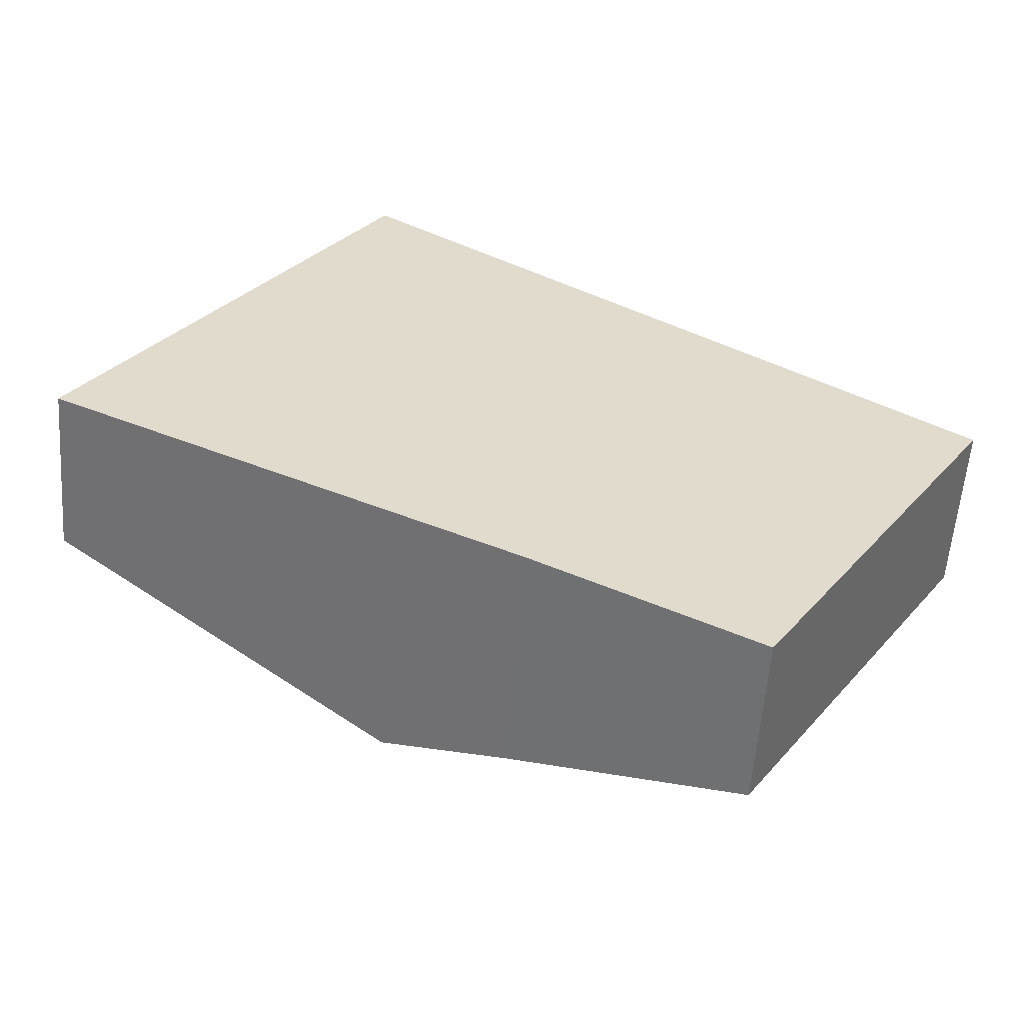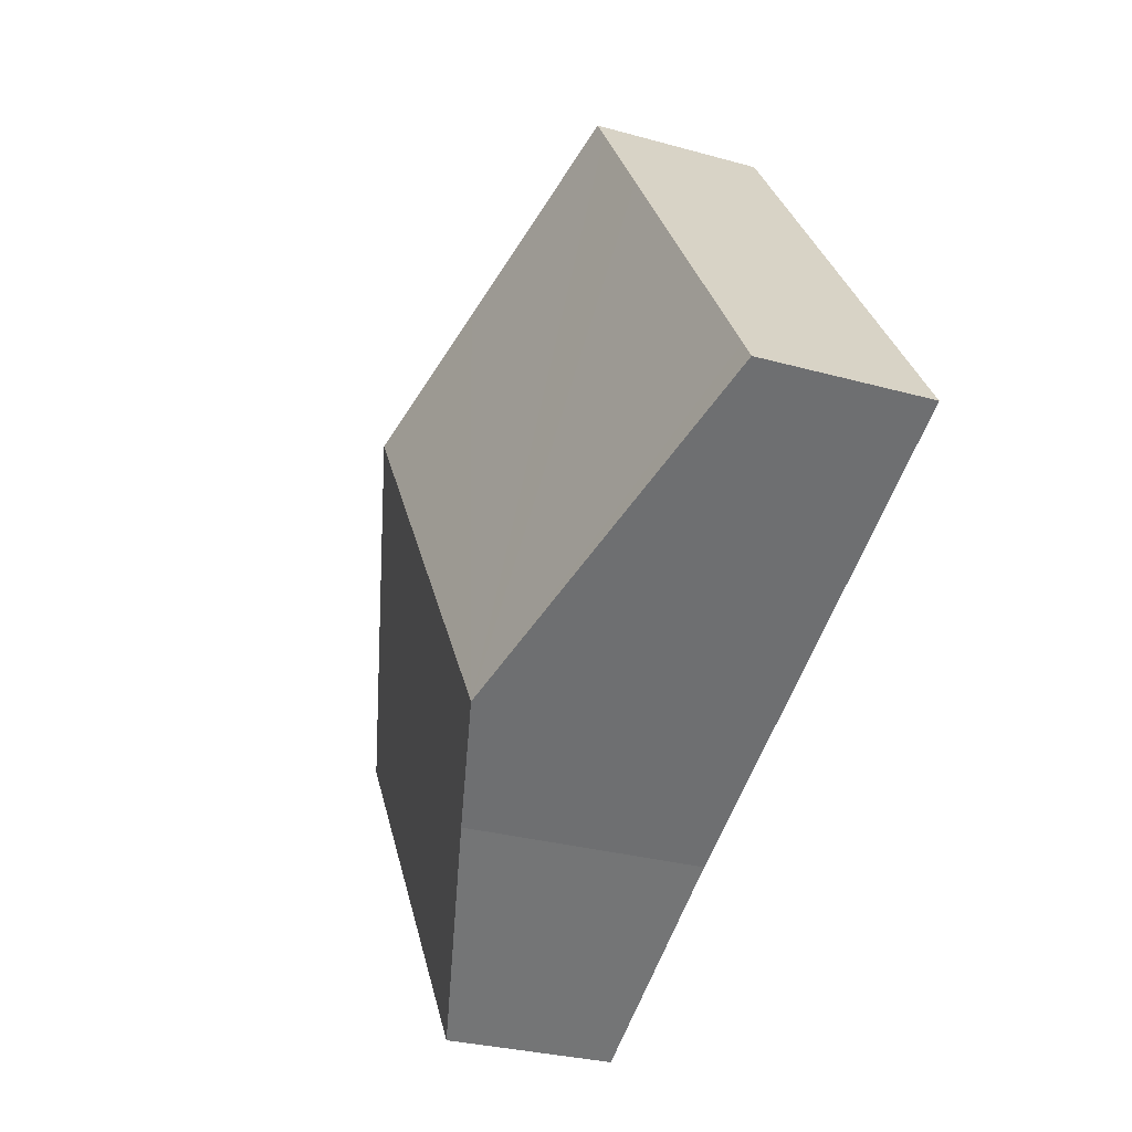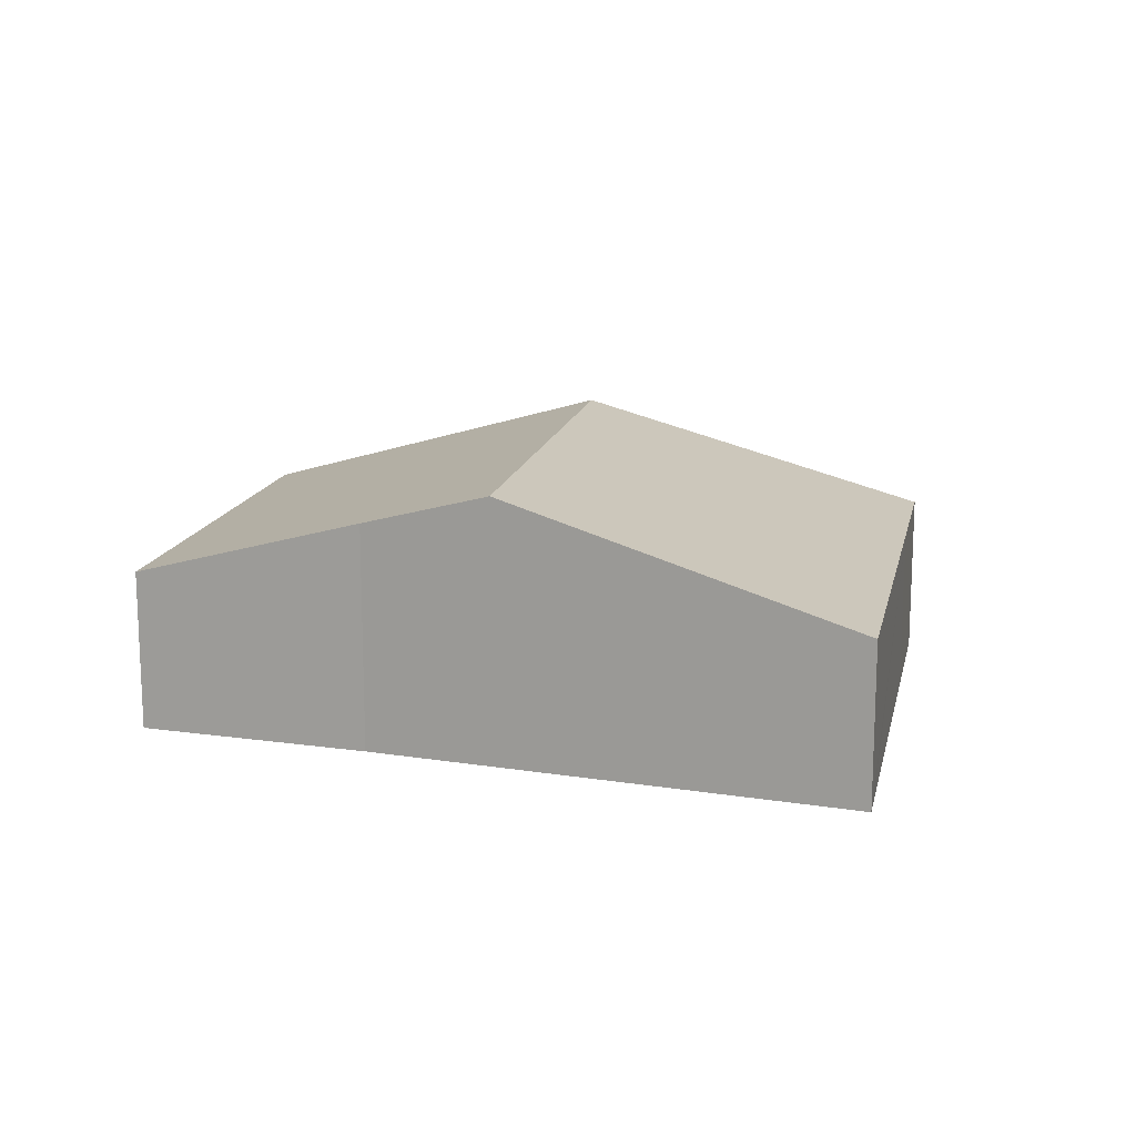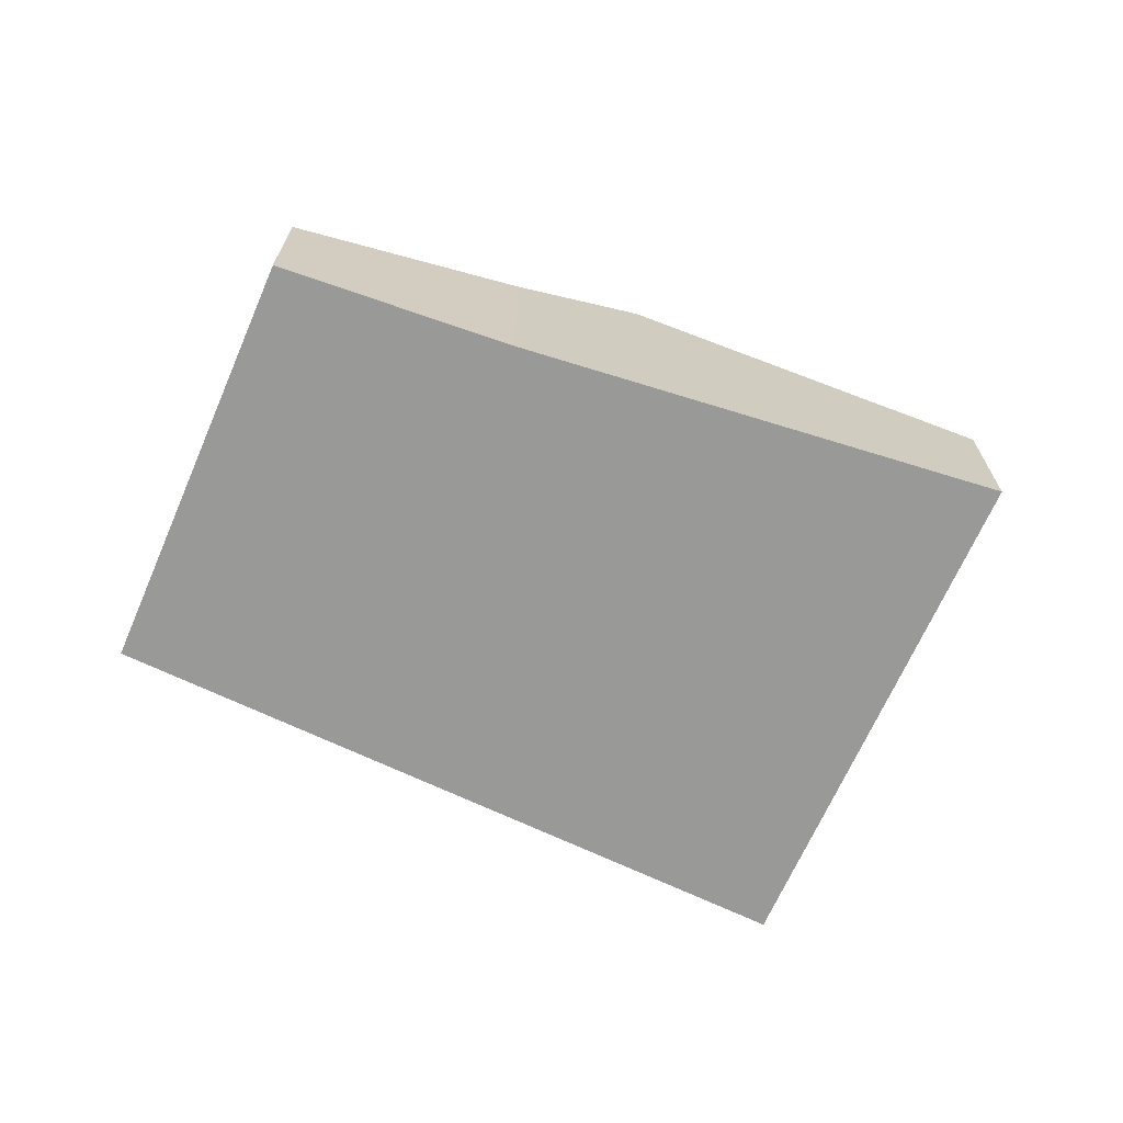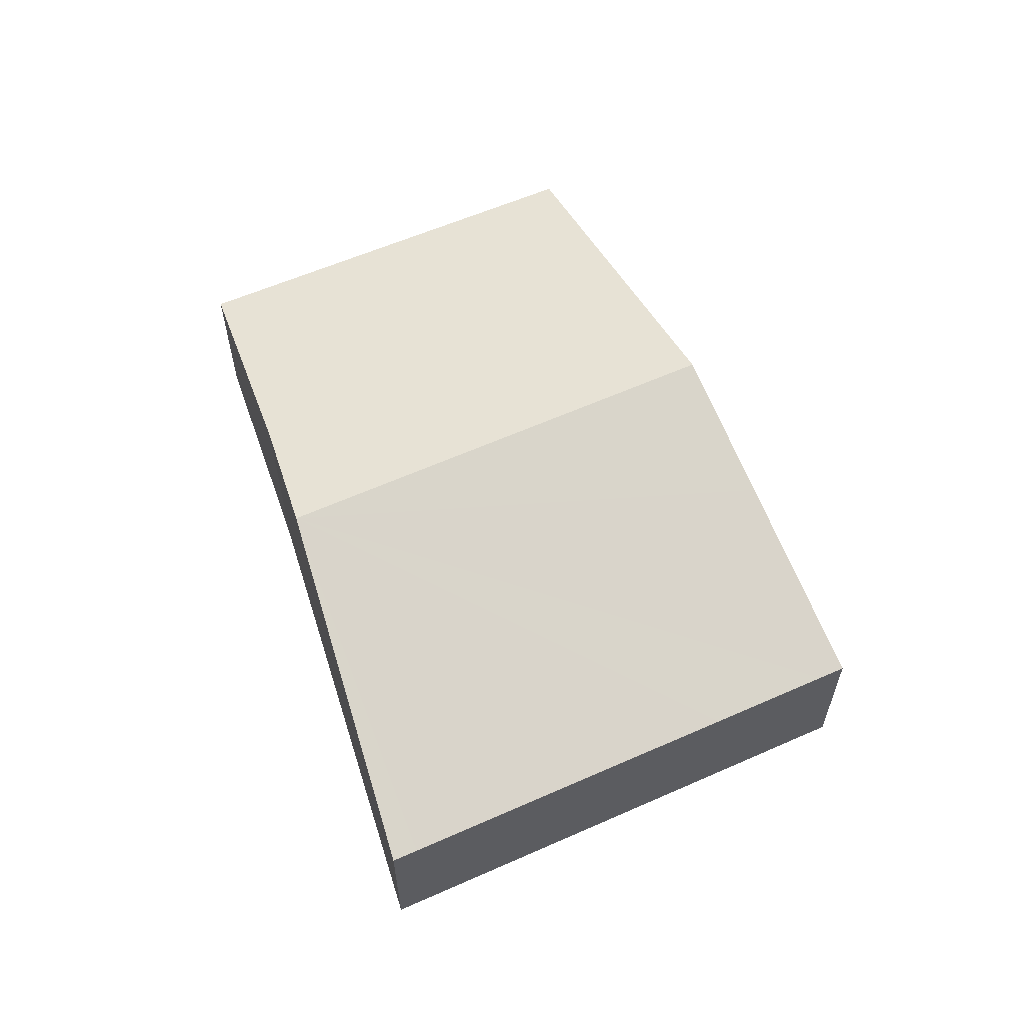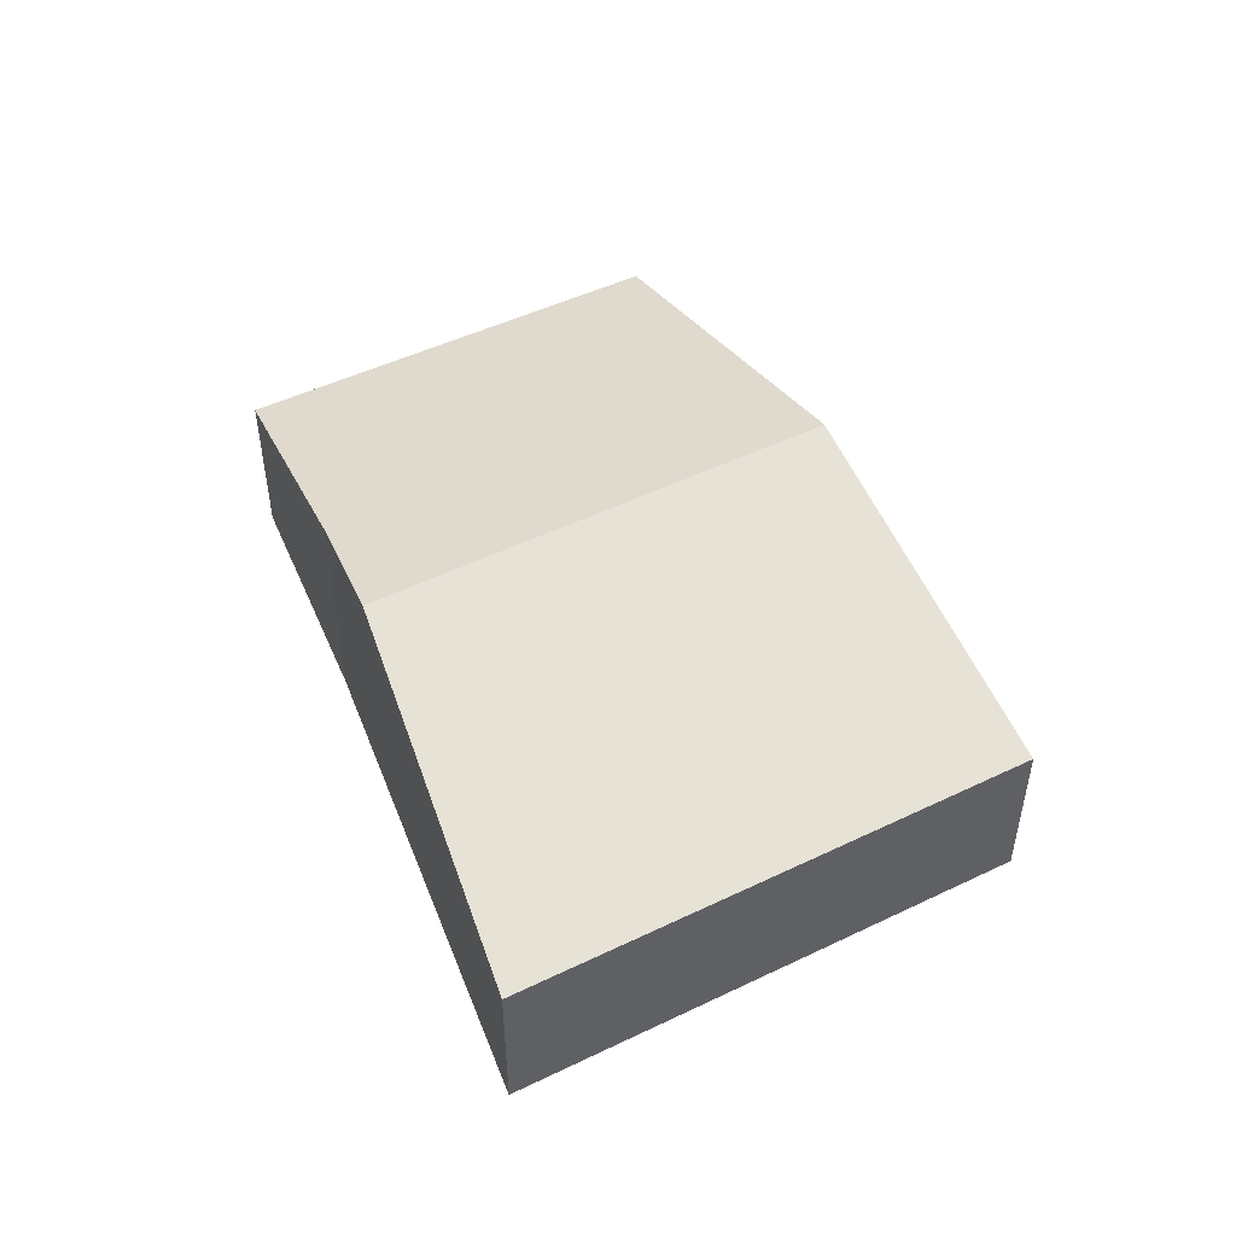
<metadata>
{"format":"obj","ext":"obj","renderer":"f3d","projection":"perspective","resolution":1024,"background":"white","views":[{"elev":-56.9,"azim":-4.2,"up":"+Z"},{"elev":-29.4,"azim":-112.5,"up":"+Z"},{"elev":15.2,"azim":-134.7,"up":"+Y"},{"elev":-68.8,"azim":-170.8,"up":"+Y"},{"elev":61.1,"azim":-81.0,"up":"+Y"},{"elev":50.5,"azim":-84.5,"up":"+Y"}]}
</metadata>
<code>
v  8.935 2.208 -4.561
v  8.046 3.612 3.219
v  12.1 2.233 0.414
v  6.075 3.114 -3.016
v  4.468 3.612 -2.218
v  0.194 2.227 0.294
v  0 2.227 1.364e-16
v  2.836 2.227 4.31
v  3.761 2.227 5.715
v  3.971 2.227 6.035
v  6.335 3.031 4.401
v  3.971 -3.695e-16 6.035
v  6.335 -2.695e-16 4.401
v  8.046 -1.971e-16 3.219
v  12.1 -2.535e-17 0.414
v  8.935 2.793e-16 -4.561
v  6.075 1.847e-16 -3.016
v  4.468 1.358e-16 -2.218
v  0 0 0
v  0.194 -1.8e-17 0.294
v  2.836 -2.639e-16 4.31
v  3.761 -3.499e-16 5.715
g defaultobject
f 1 2 3
f 2 1 4
f 2 4 5
f 6 5 7
f 5 6 8
f 5 8 9
f 5 9 10
f 5 10 11
f 5 11 2
f 12 11 10
f 11 12 13
f 11 13 2
f 2 13 14
f 2 14 3
f 3 14 15
f 15 1 3
f 1 15 16
f 1 17 4
f 17 1 16
f 17 5 4
f 5 17 7
f 7 17 18
f 7 18 19
f 19 6 7
f 6 19 8
f 8 19 20
f 8 20 21
f 8 21 9
f 9 21 22
f 9 22 10
f 10 22 12
f 18 20 19
f 20 18 21
f 21 18 17
f 21 17 16
f 21 16 15
f 21 15 22
f 22 15 13
f 22 13 12
f 13 15 14

</code>
